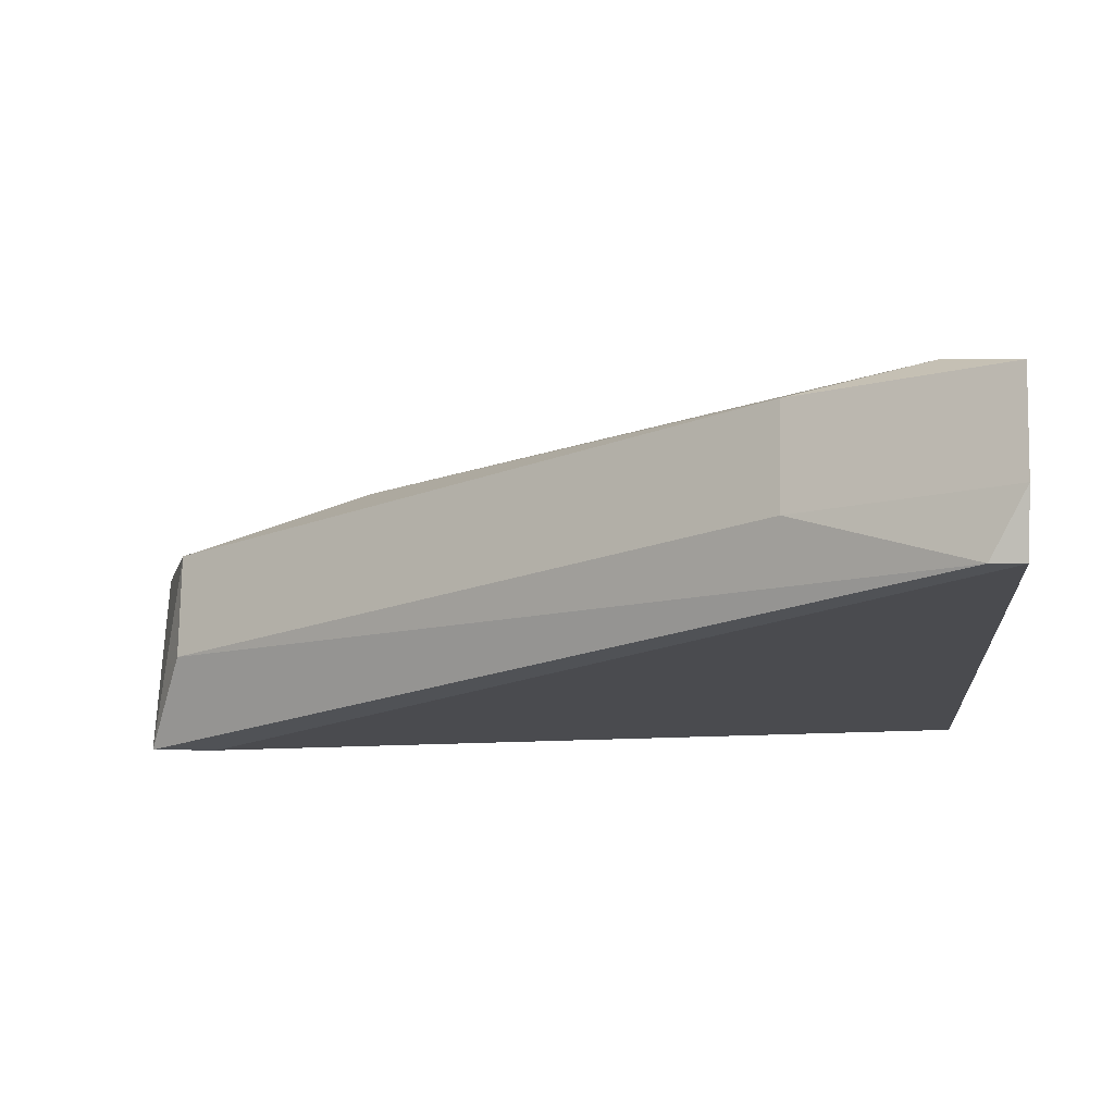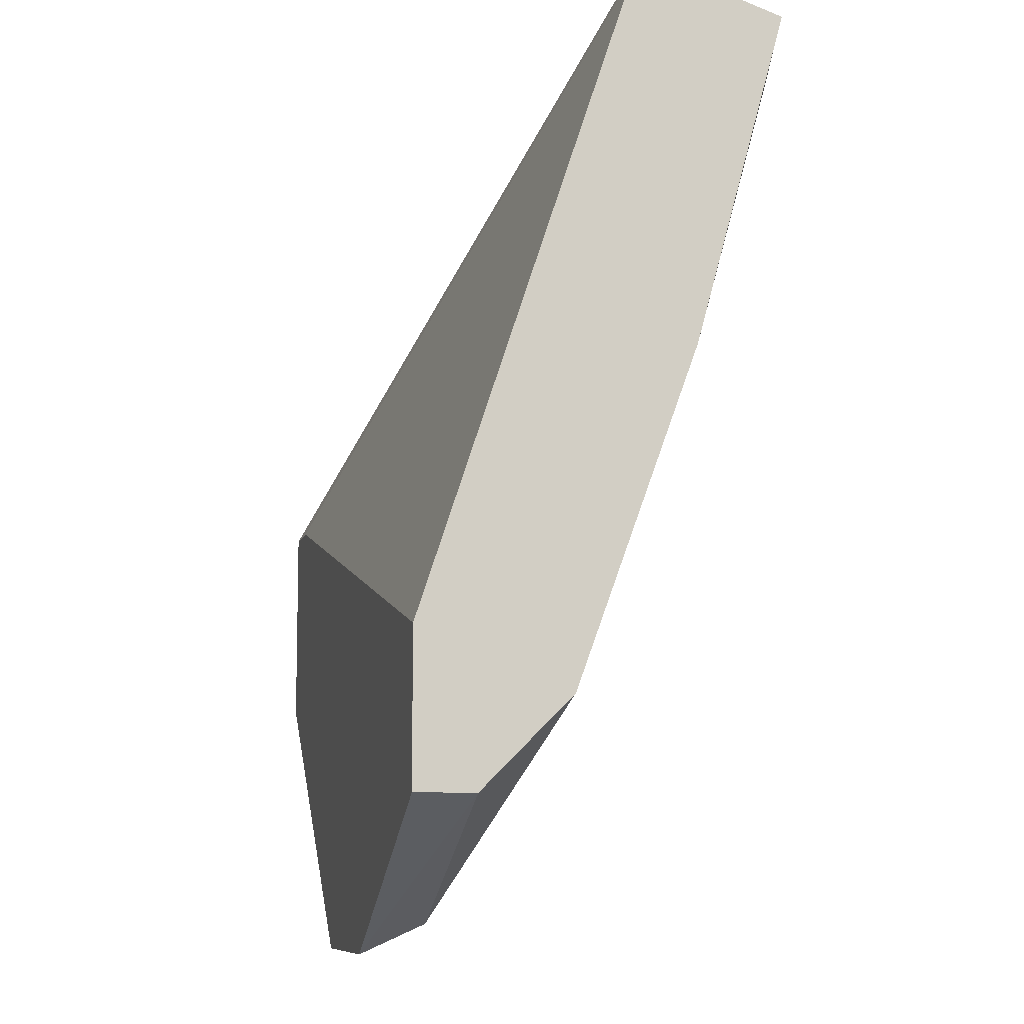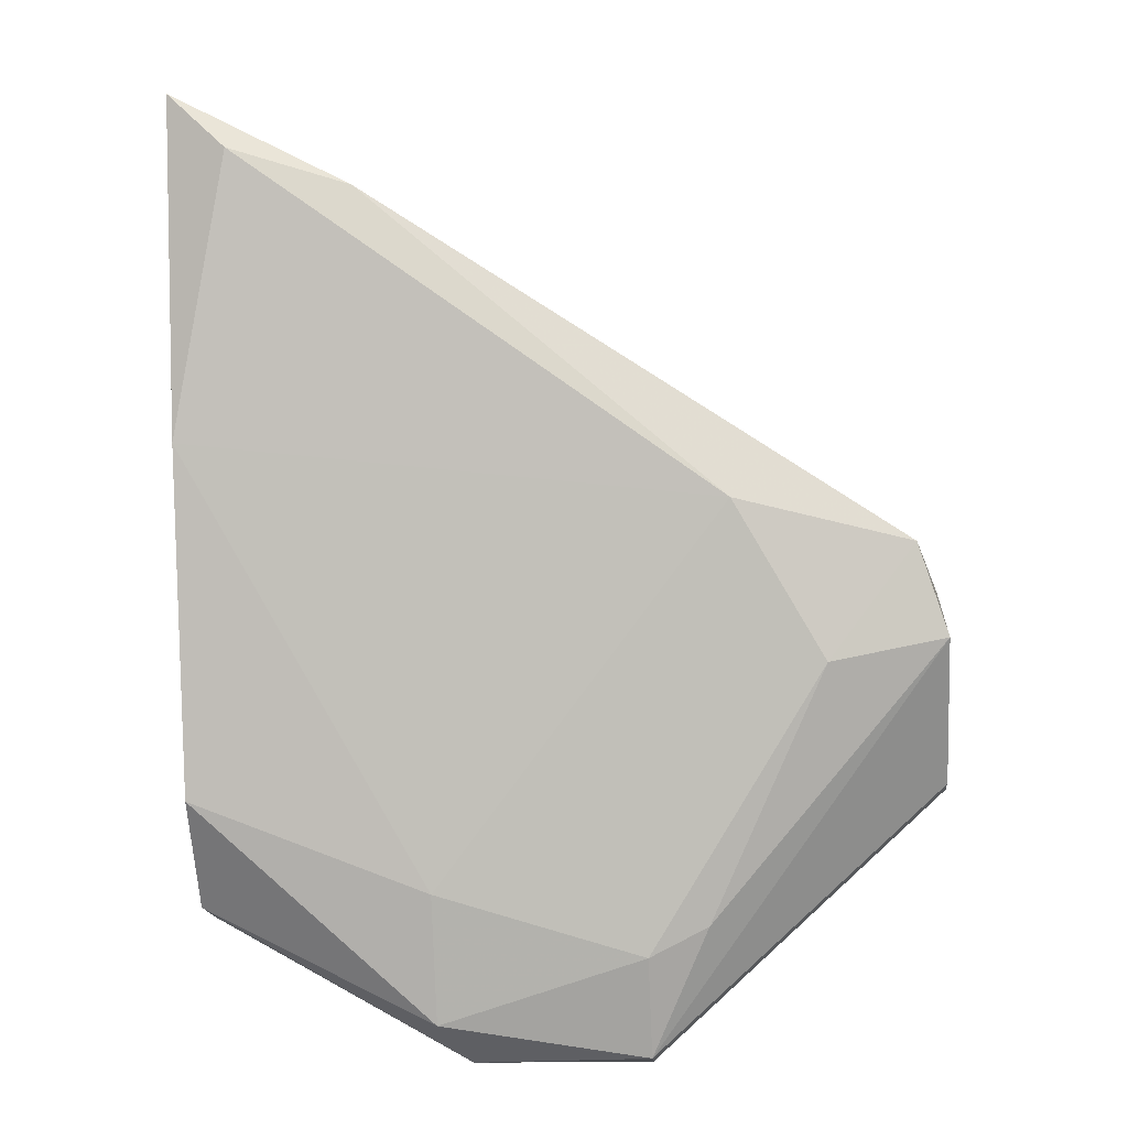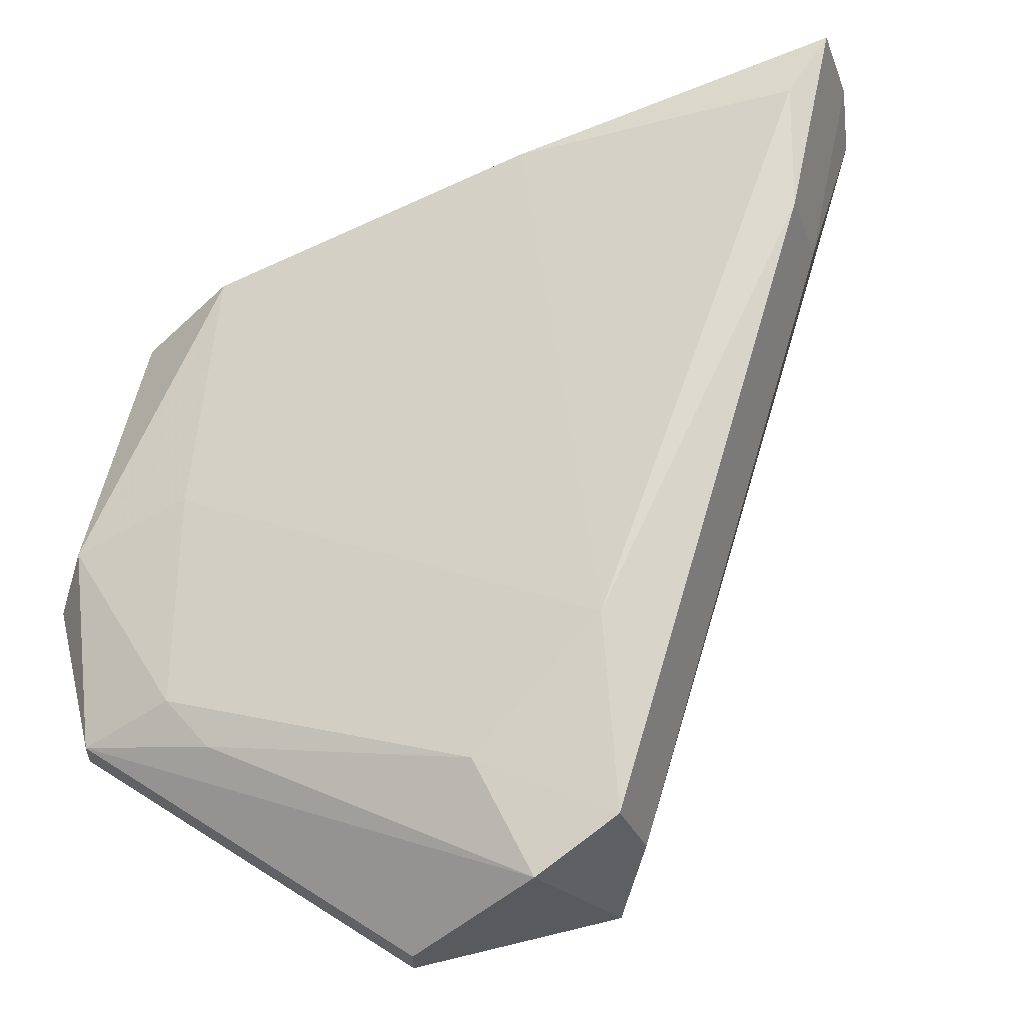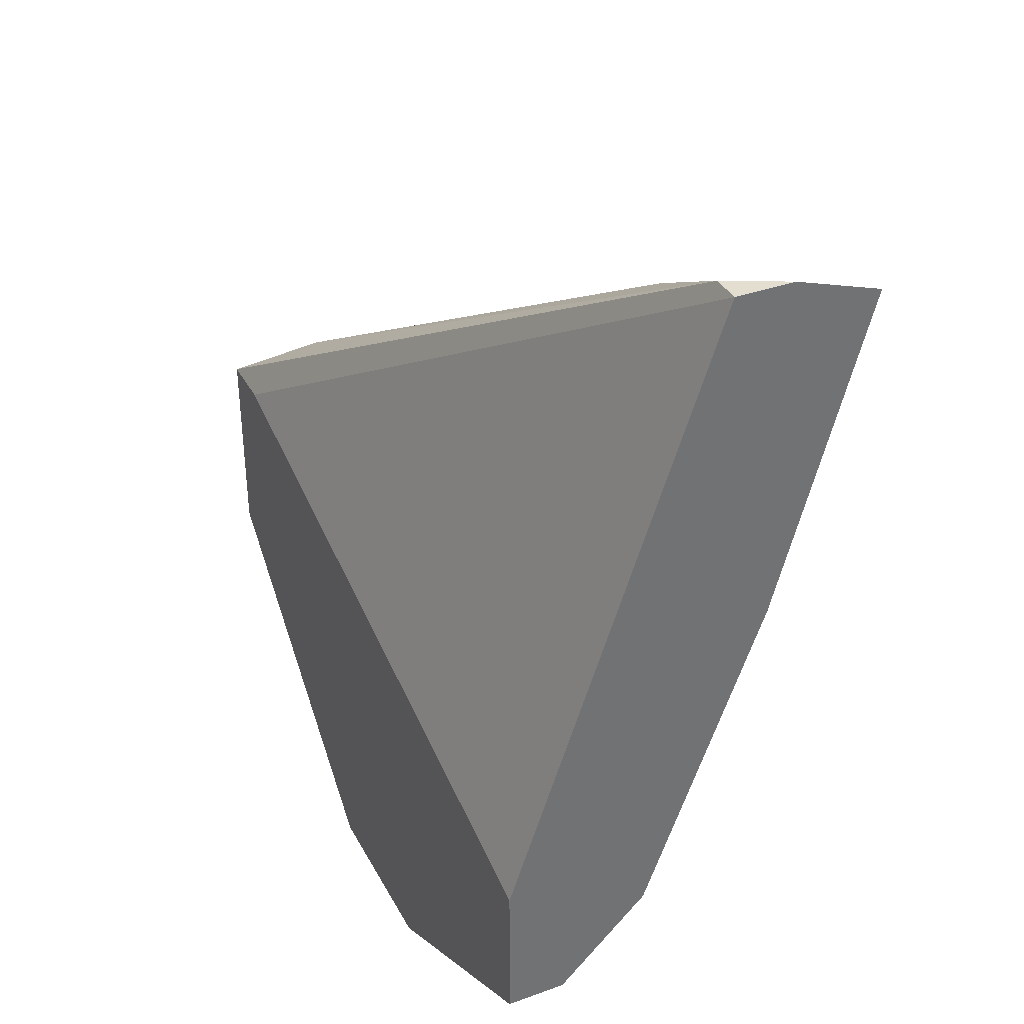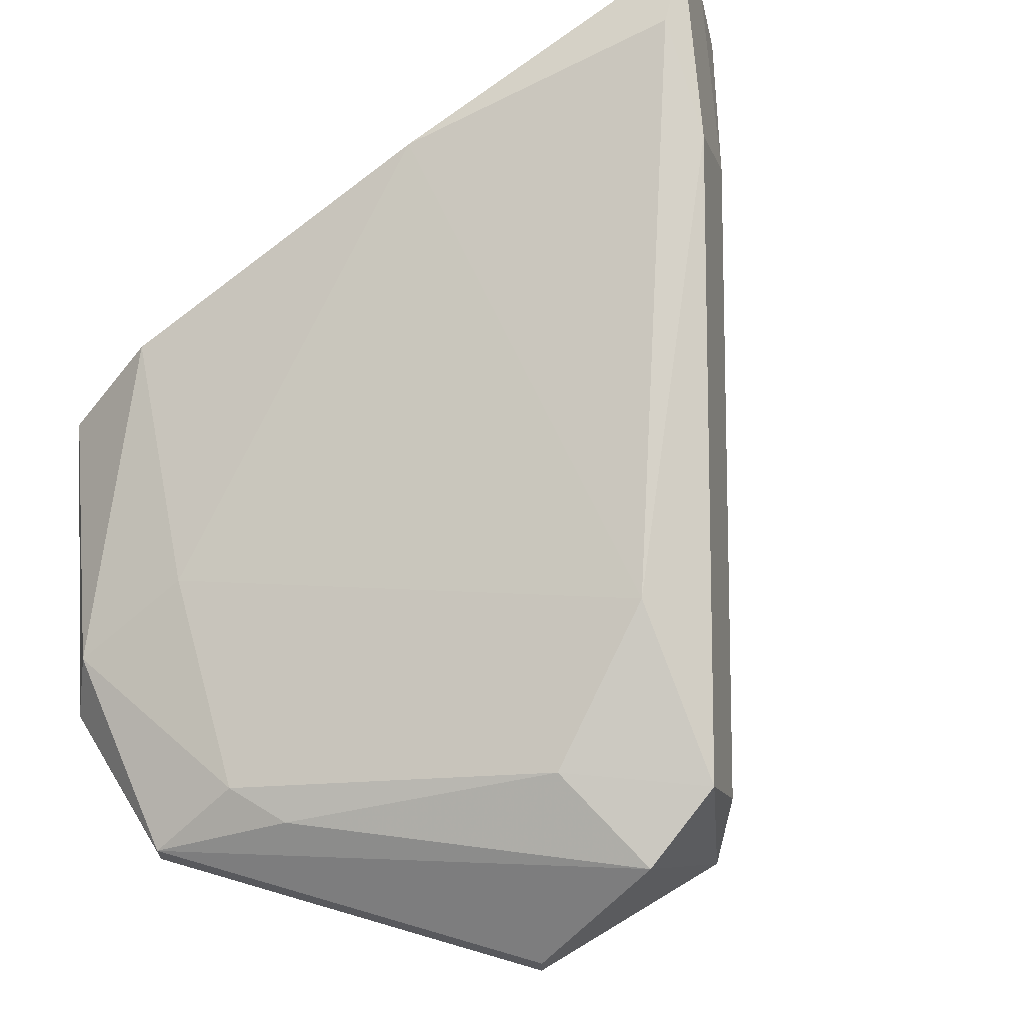
<metadata>
{"format":"obj","ext":"obj","renderer":"f3d","projection":"perspective","resolution":1024,"background":"white","views":[{"elev":4.1,"azim":3.4,"up":"+Y"},{"elev":-9.1,"azim":76.6,"up":"+Z"},{"elev":-16.9,"azim":-175.3,"up":"+Z"},{"elev":57.8,"azim":-104.4,"up":"+Y"},{"elev":36.4,"azim":64.7,"up":"+Z"},{"elev":66.2,"azim":-121.5,"up":"+Y"}]}
</metadata>
<code>
v 0.01531 0.08104 -0.02018
v -0.01766 0.06755 -0.03667
v -0.01766 0.07205 -0.03817
v -0.007165 0.06755 -0.05615
v 0.004821 0.06305 -0.06215
v -0.01316 0.07205 -0.04416
v 0.009319 0.07954 -0.02168
v 0.009319 0.07504 -0.02018
v -0.01916 0.06455 -0.04866
v -0.01916 0.06305 -0.04866
v -0.01916 0.06305 -0.03817
v -0.01916 0.07055 -0.04266
v -0.008665 0.07504 -0.03667
v -0.004167 0.06455 -0.06215
v -0.004167 0.06305 -0.06215
v -0.004167 0.06755 -0.05765
v 0.01832 0.06305 -0.04716
v 0.01832 0.06305 -0.05466
v 0.01832 0.06605 -0.05466
v 0.01832 0.08104 -0.01718
v 0.01832 0.07354 -0.01568
v 0.01832 0.07055 -0.05016
v 0.01832 0.07654 -0.03367
v 0.01832 0.07654 -0.01568
v -0.01616 0.06305 -0.03817
v 0.006318 0.06605 -0.06065
v 0.006318 0.06905 -0.05466
v 0.01681 0.07354 -0.01568
f 26 14 16
f 24 21 18
f 24 18 22
f 18 11 15
f 18 21 17
f 11 18 17
f 24 22 20
f 24 20 8
f 11 3 12
f 9 11 12
f 22 26 27
f 21 11 25
f 17 21 25
f 11 17 25
f 13 3 7
f 1 13 7
f 20 1 7
f 8 20 7
f 3 13 6
f 12 3 6
f 4 12 6
f 3 11 2
f 7 3 2
f 8 7 2
f 15 11 10
f 11 9 10
f 9 15 10
f 13 1 23
f 1 20 23
f 20 22 23
f 22 27 23
f 27 13 23
f 15 9 14
f 12 4 14
f 9 12 14
f 18 15 5
f 15 14 5
f 14 26 5
f 21 24 28
f 11 21 28
f 24 8 28
f 2 11 28
f 8 2 28
f 22 18 19
f 26 22 19
f 18 5 19
f 5 26 19
f 13 27 16
f 27 26 16
f 6 13 16
f 4 6 16
f 14 4 16

</code>
